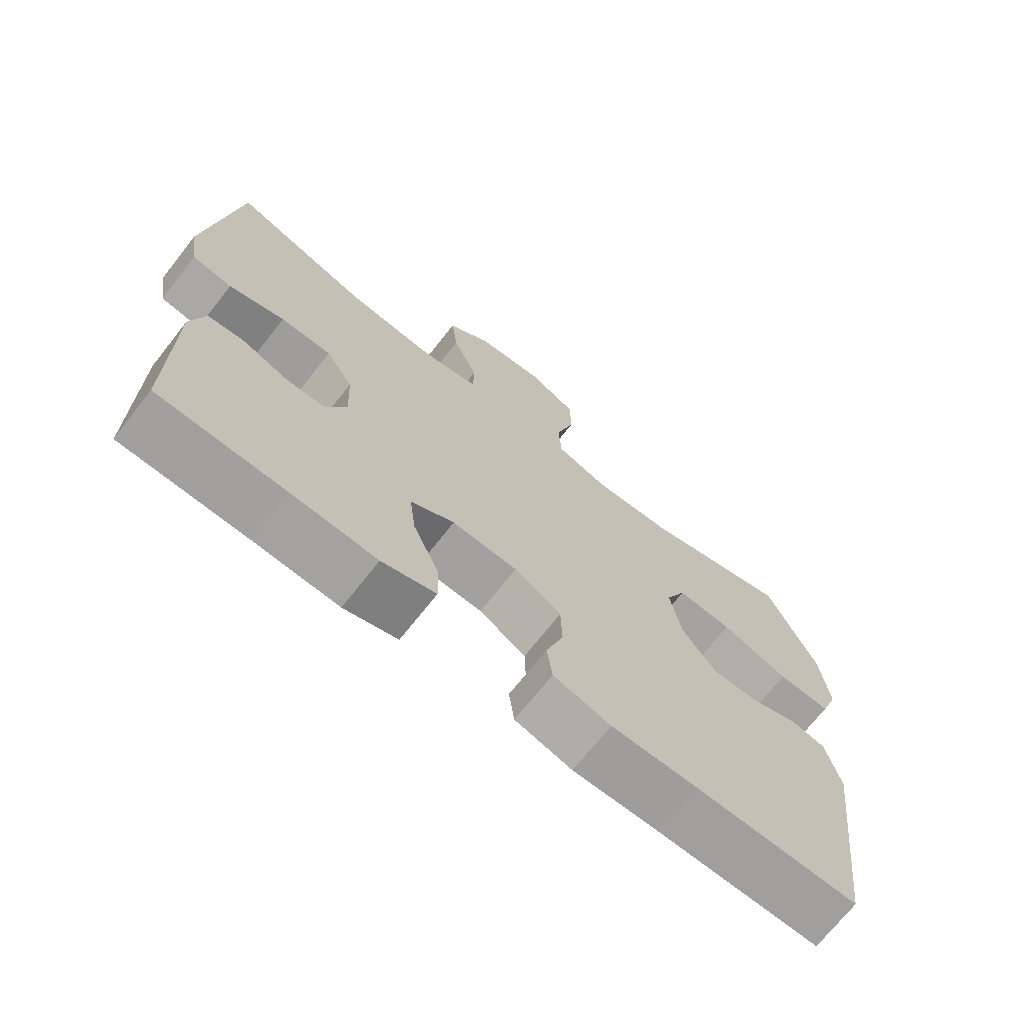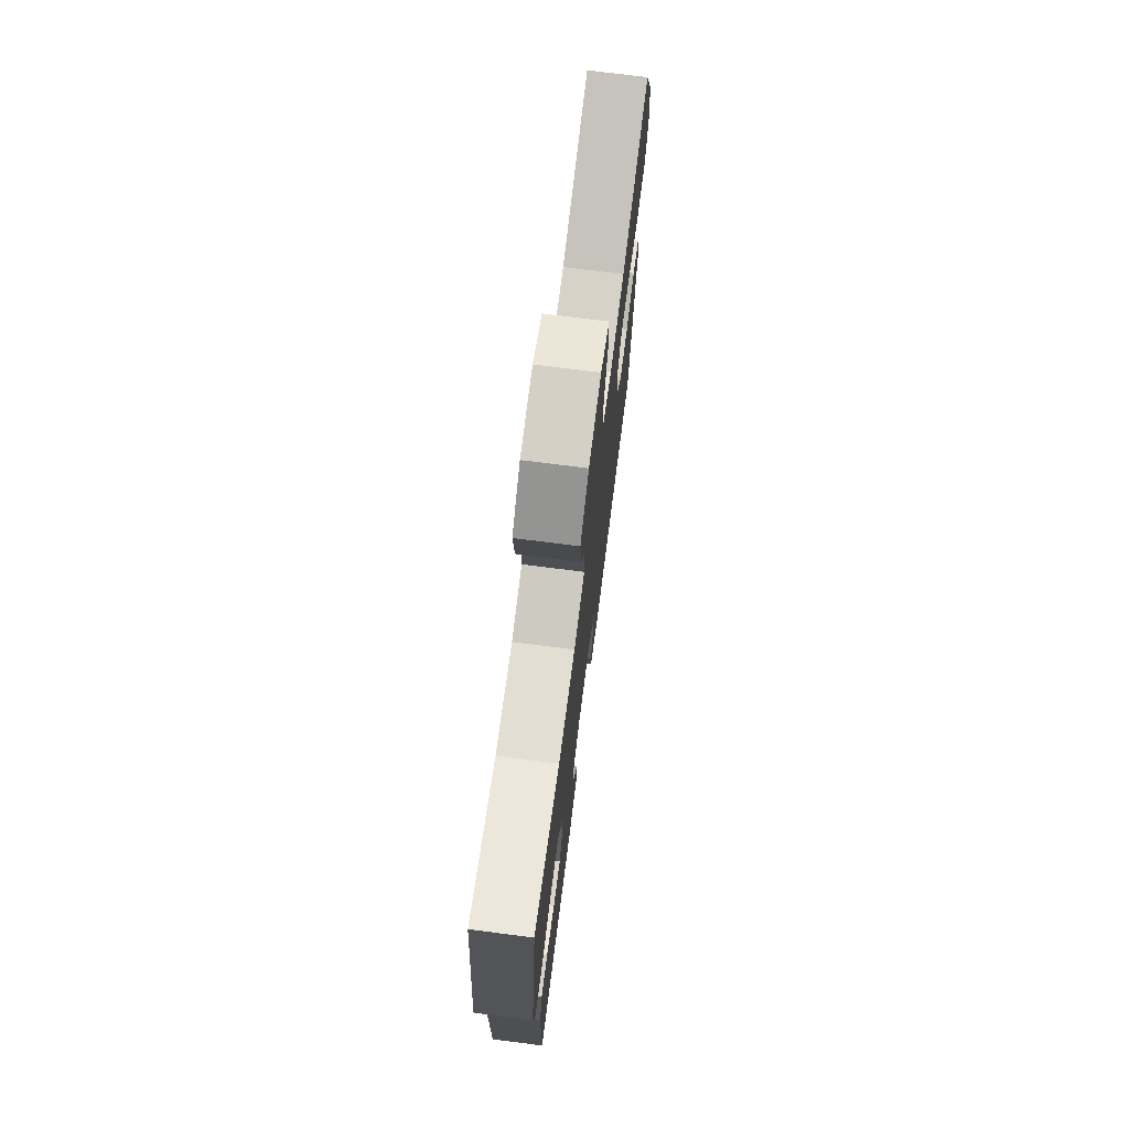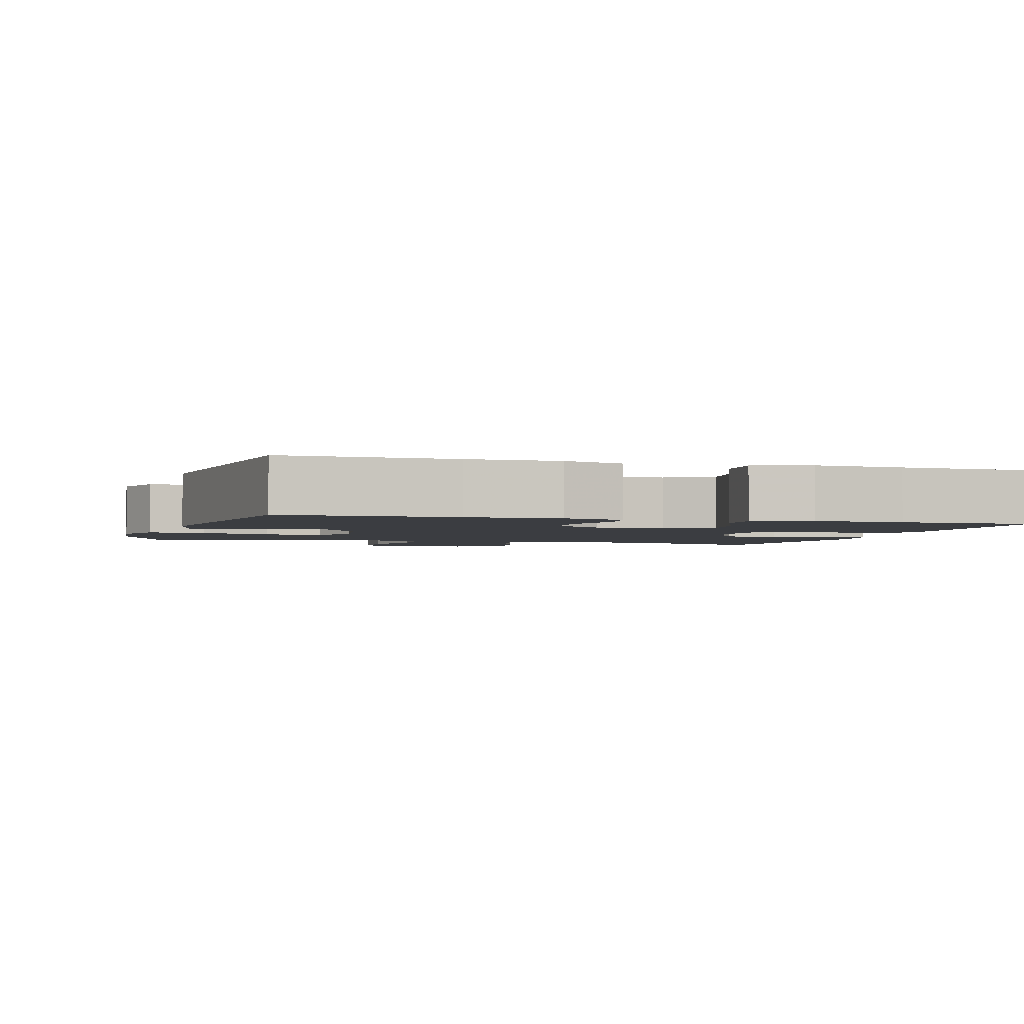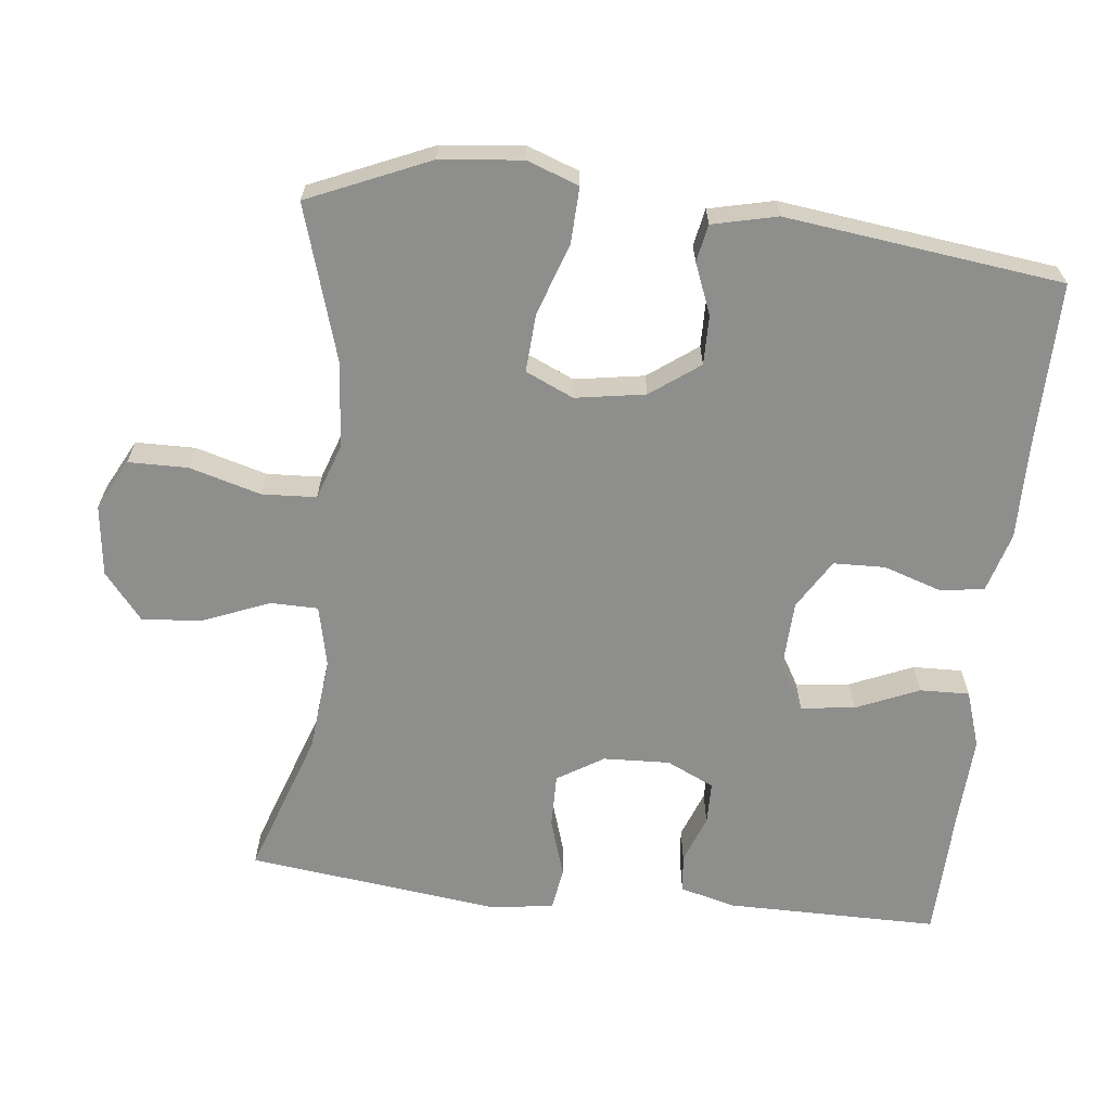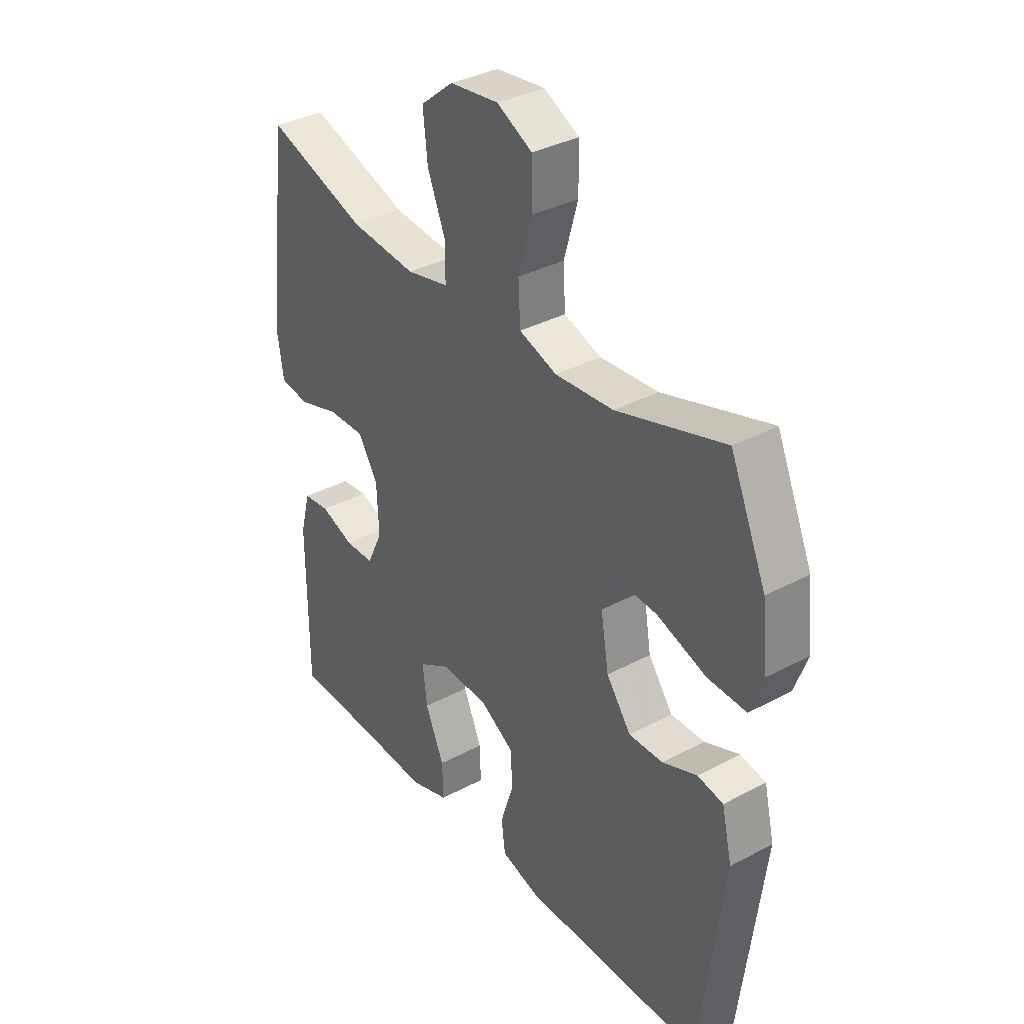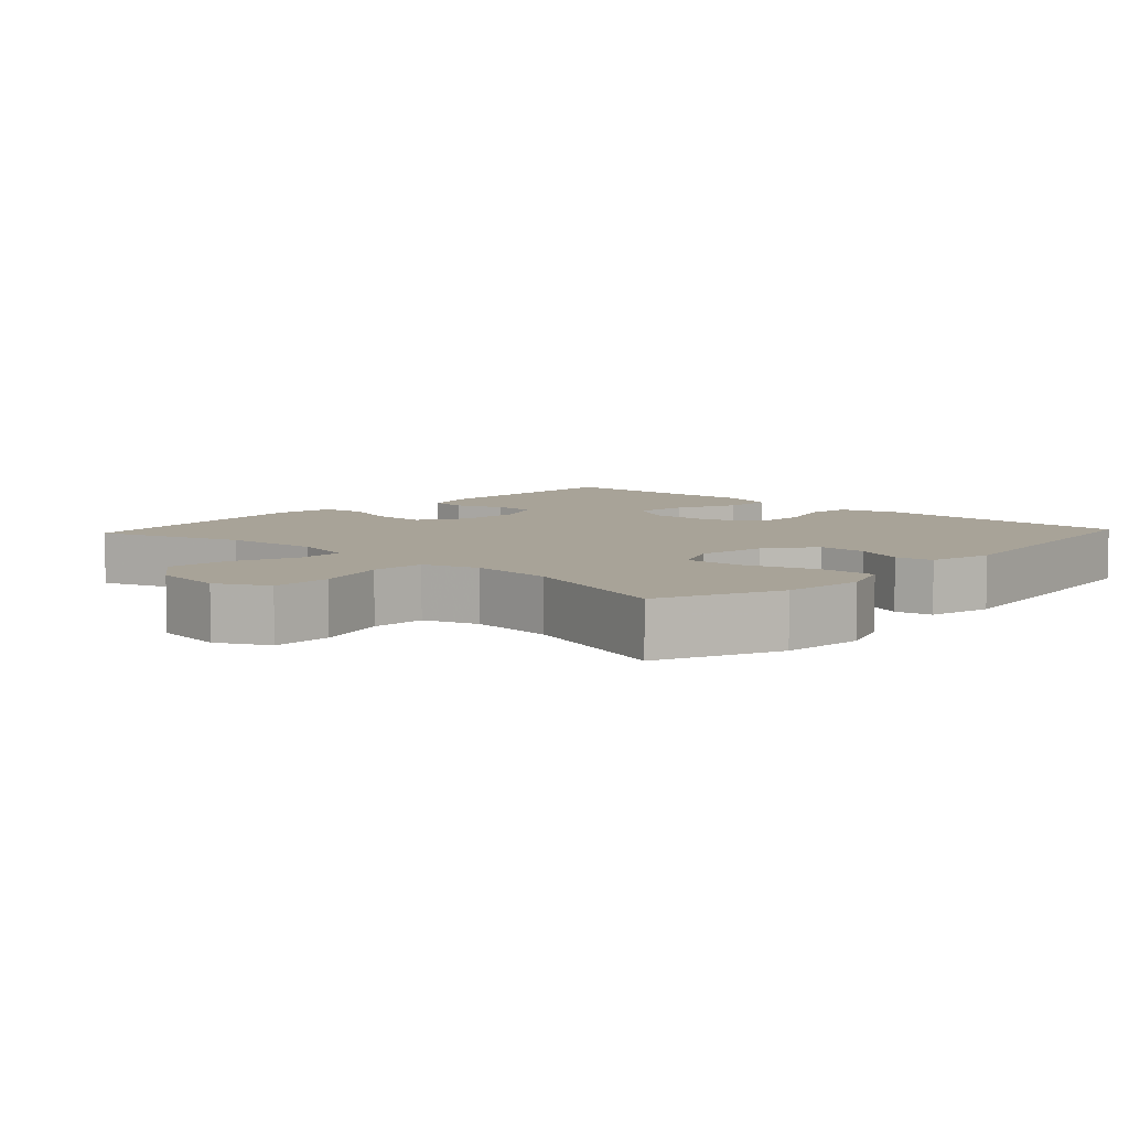
<metadata>
{"format":"obj","ext":"obj","renderer":"f3d","projection":"perspective","resolution":1024,"background":"white","views":[{"elev":-71.1,"azim":-38.2,"up":"+Z"},{"elev":73.3,"azim":-82.7,"up":"+Z"},{"elev":-2.5,"azim":163.6,"up":"+Y"},{"elev":-64.9,"azim":83.6,"up":"+Y"},{"elev":35.3,"azim":54.6,"up":"+Z"},{"elev":6.9,"azim":43.0,"up":"+Y"}]}
</metadata>
<code>
v 0.5 0.07 0.5
v 0.573 0.07 0.332
v 0.585 0.07 0.218
v 0.559 0.07 0.146
v 0.481 0.07 0.149
v 0.381 0.07 0.183
v 0.3 0.07 0.188
v 0.27 0.07 0.121
v 0.286 0.07 0.024
v 0.336 0.07 -0.044
v 0.405 0.07 -0.043
v 0.475 0.07 -0.015
v 0.527 0.07 -0.025
v 0.548 0.07 -0.115
v 0.5 0.07 -0.5
v 0.263 0.07 -0.498
v 0.136 0.07 -0.5
v 0.052 0.07 -0.476
v 0.044 0.07 -0.414
v 0.07 0.07 -0.334
v 0.068 0.07 -0.262
v -0.001 0.07 -0.22
v -0.097 0.07 -0.216
v -0.161 0.07 -0.253
v -0.152 0.07 -0.328
v -0.114 0.07 -0.416
v -0.112 0.07 -0.485
v -0.191 0.07 -0.511
v -0.315 0.07 -0.505
v -0.5 0.07 -0.5
v -0.5 0.07 -0.204
v -0.48 0.07 -0.127
v -0.427 0.07 -0.121
v -0.36 0.07 -0.146
v -0.301 0.07 -0.145
v -0.27 0.07 -0.079
v -0.274 0.07 0.014
v -0.314 0.07 0.078
v -0.389 0.07 0.077
v -0.471 0.07 0.051
v -0.53 0.07 0.06
v -0.543 0.07 0.145
v -0.5 0.07 0.5
v -0.298 0.07 0.431
v -0.165 0.07 0.418
v -0.08 0.07 0.437
v -0.079 0.07 0.503
v -0.116 0.07 0.594
v -0.125 0.07 0.679
v -0.059 0.07 0.733
v 0.04 0.07 0.745
v 0.111 0.07 0.708
v 0.112 0.07 0.625
v 0.084 0.07 0.526
v 0.088 0.07 0.45
v 0.164 0.07 0.424
v 0.282 0.07 0.433
v 0.5 0 0.5
v 0.573 0 0.332
v 0.585 0 0.218
v 0.559 0 0.146
v 0.481 0 0.149
v 0.381 0 0.183
v 0.3 0 0.188
v 0.27 0 0.121
v 0.286 0 0.024
v 0.336 0 -0.044
v 0.405 0 -0.043
v 0.475 0 -0.015
v 0.527 0 -0.025
v 0.548 0 -0.115
v 0.5 0 -0.5
v 0.263 0 -0.498
v 0.136 0 -0.5
v 0.052 0 -0.476
v 0.044 0 -0.414
v 0.07 0 -0.334
v 0.068 0 -0.262
v -0.001 0 -0.22
v -0.097 0 -0.216
v -0.161 0 -0.253
v -0.152 0 -0.328
v -0.114 0 -0.416
v -0.112 0 -0.485
v -0.191 0 -0.511
v -0.315 0 -0.505
v -0.5 0 -0.5
v -0.5 0 -0.204
v -0.48 0 -0.127
v -0.427 0 -0.121
v -0.36 0 -0.146
v -0.301 0 -0.145
v -0.27 0 -0.079
v -0.274 0 0.014
v -0.314 0 0.078
v -0.389 0 0.077
v -0.471 0 0.051
v -0.53 0 0.06
v -0.543 0 0.145
v -0.5 0 0.5
v -0.298 0 0.431
v -0.165 0 0.418
v -0.08 0 0.437
v -0.079 0 0.503
v -0.116 0 0.594
v -0.125 0 0.679
v -0.059 0 0.733
v 0.04 0 0.745
v 0.111 0 0.708
v 0.112 0 0.625
v 0.084 0 0.526
v 0.088 0 0.45
v 0.164 0 0.424
v 0.282 0 0.433
f 51 52 53 54
f 51 54 55
f 50 51 55
f 47 48 49 50
f 46 47 50 55
f 45 46 55 56
f 41 42 43 44
f 39 40 41 44
f 38 39 44 45
f 37 38 45 56
f 31 32 33 34
f 29 30 31 34
f 29 34 35
f 28 29 35 36
f 25 26 27 28
f 24 25 28 36
f 17 18 19 20
f 16 17 20 21
f 15 16 21
f 14 15 21 22
f 11 12 13 14
f 10 11 14 22
f 3 4 5 6
f 3 6 7
f 57 1 2 3
f 57 3 7
f 56 57 7 8
f 37 56 8 9
f 23 24 36 37
f 22 23 37
f 9 10 22 37
f 111 110 109 108
f 112 111 108
f 112 108 107
f 107 106 105 104
f 112 107 104 103
f 113 112 103 102
f 101 100 99 98
f 101 98 97 96
f 102 101 96 95
f 113 102 95 94
f 91 90 89 88
f 91 88 87 86
f 92 91 86
f 93 92 86 85
f 85 84 83 82
f 93 85 82 81
f 77 76 75 74
f 78 77 74 73
f 78 73 72
f 79 78 72 71
f 71 70 69 68
f 79 71 68 67
f 63 62 61 60
f 64 63 60
f 60 59 58 114
f 64 60 114
f 65 64 114 113
f 66 65 113 94
f 94 93 81 80
f 94 80 79
f 94 79 67 66
f 1 58 59 2
f 2 59 60 3
f 3 60 61 4
f 4 61 62 5
f 5 62 63 6
f 6 63 64 7
f 7 64 65 8
f 8 65 66 9
f 9 66 67 10
f 10 67 68 11
f 11 68 69 12
f 12 69 70 13
f 13 70 71 14
f 14 71 72 15
f 15 72 73 16
f 16 73 74 17
f 17 74 75 18
f 18 75 76 19
f 19 76 77 20
f 20 77 78 21
f 21 78 79 22
f 22 79 80 23
f 23 80 81 24
f 24 81 82 25
f 25 82 83 26
f 26 83 84 27
f 27 84 85 28
f 28 85 86 29
f 29 86 87 30
f 30 87 88 31
f 31 88 89 32
f 32 89 90 33
f 33 90 91 34
f 34 91 92 35
f 35 92 93 36
f 36 93 94 37
f 37 94 95 38
f 38 95 96 39
f 39 96 97 40
f 40 97 98 41
f 41 98 99 42
f 42 99 100 43
f 43 100 101 44
f 44 101 102 45
f 45 102 103 46
f 46 103 104 47
f 47 104 105 48
f 48 105 106 49
f 49 106 107 50
f 50 107 108 51
f 51 108 109 52
f 52 109 110 53
f 53 110 111 54
f 54 111 112 55
f 55 112 113 56
f 56 113 114 57
f 57 114 58 1

</code>
